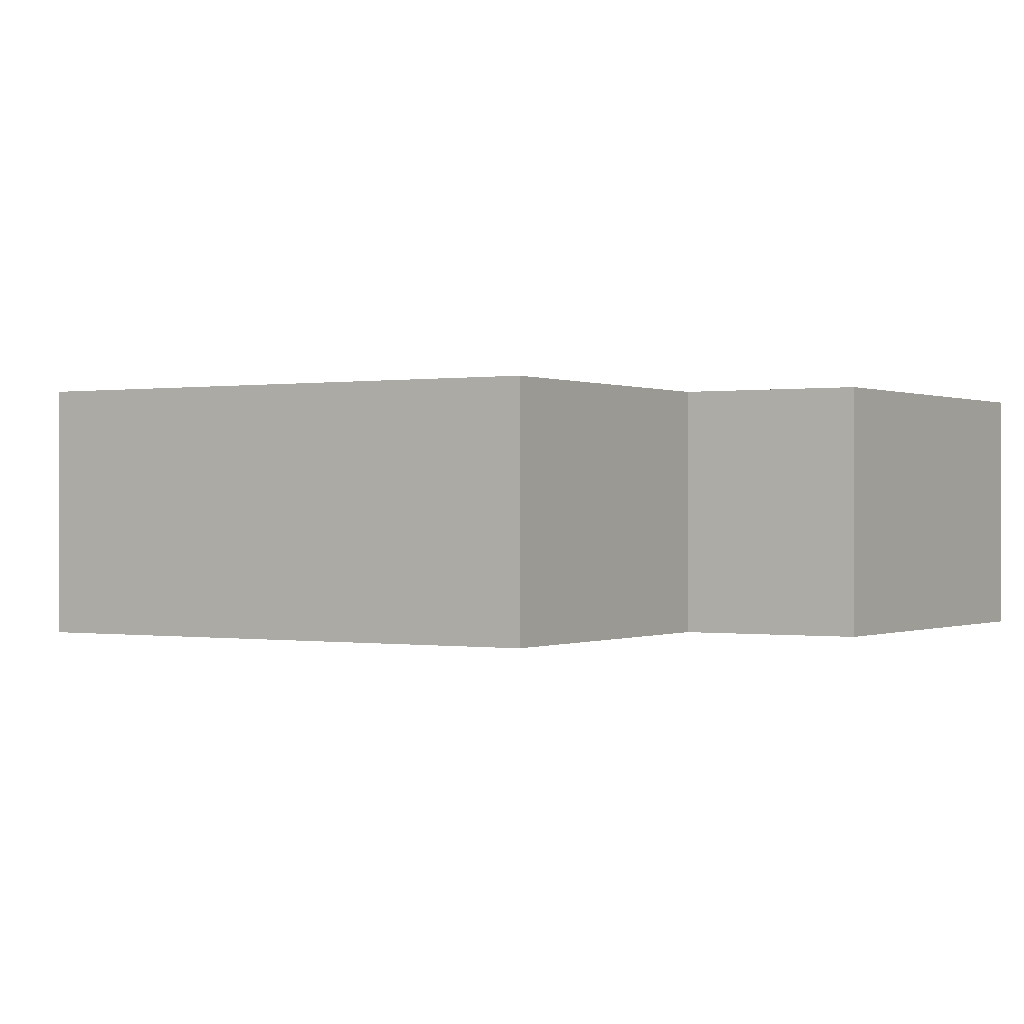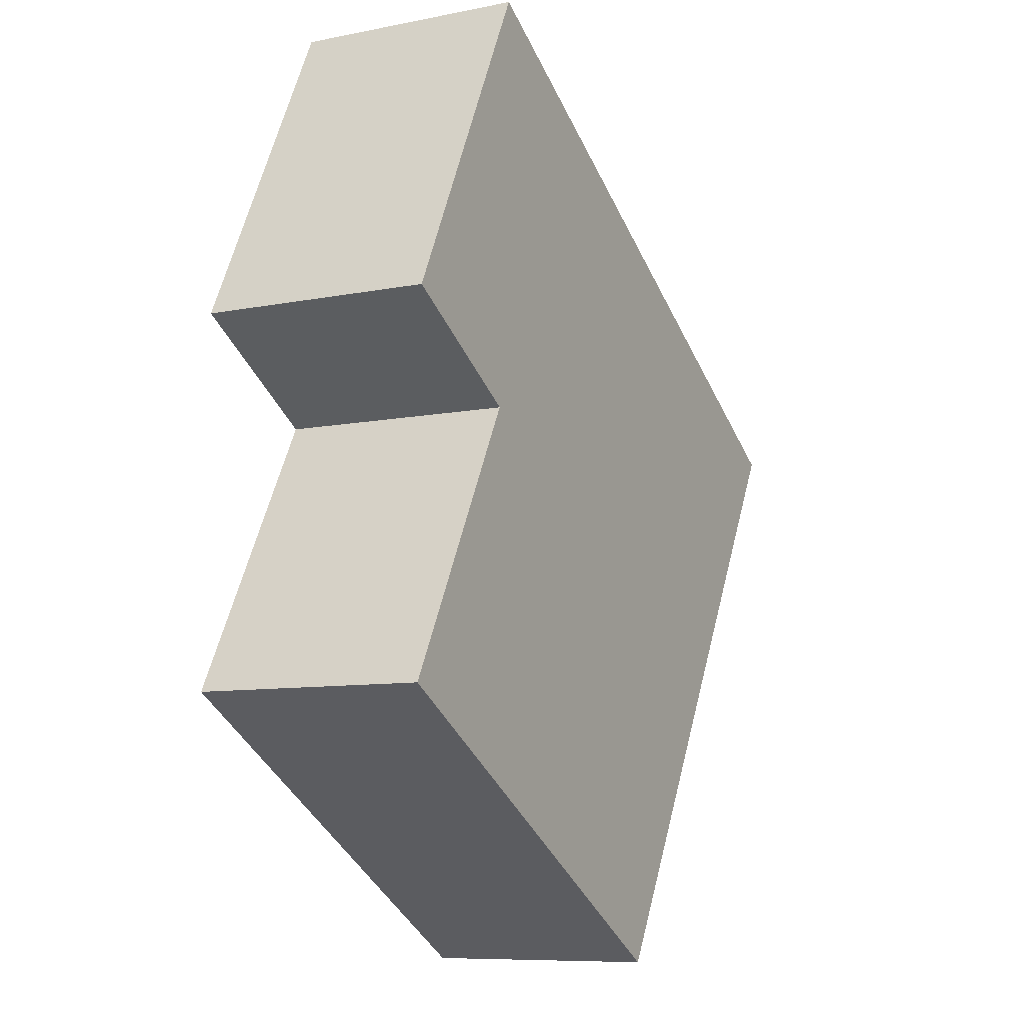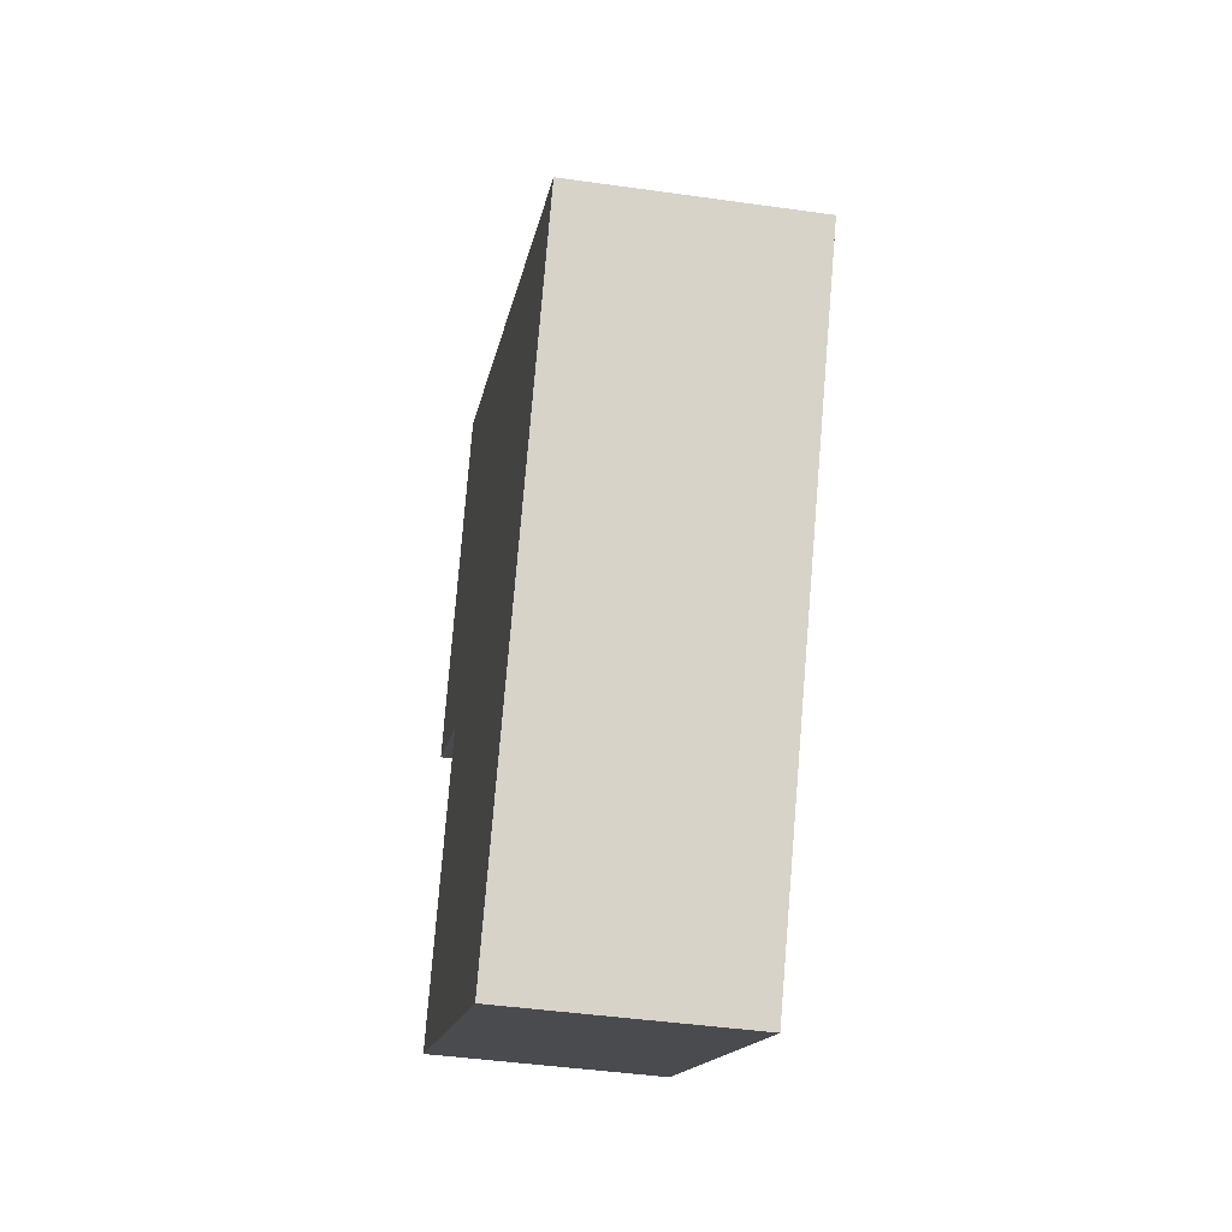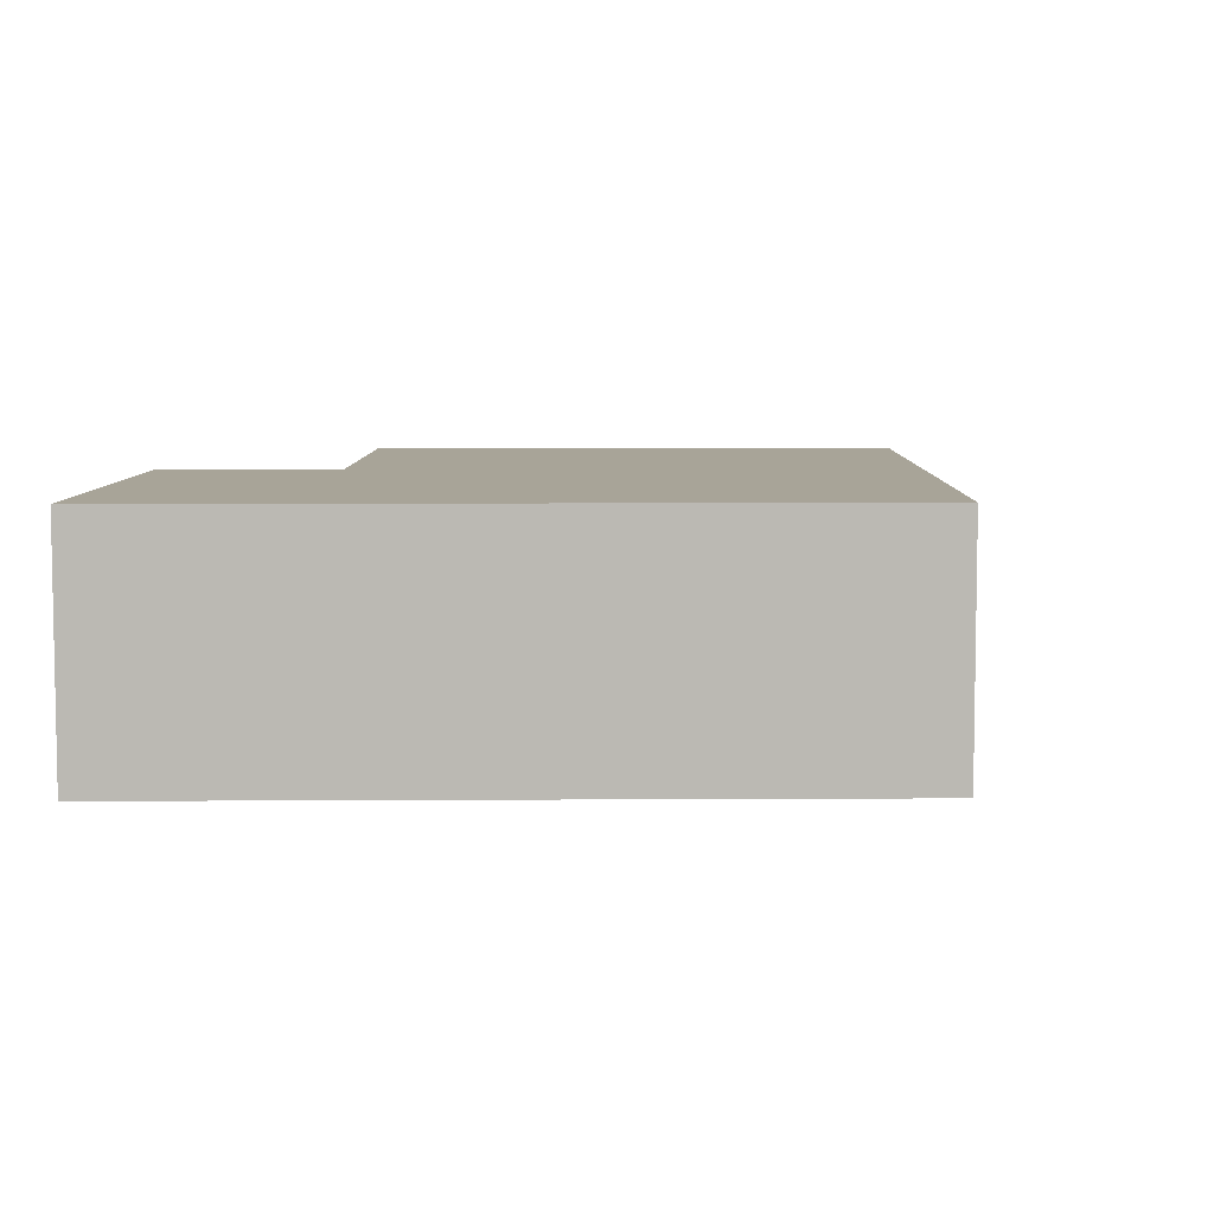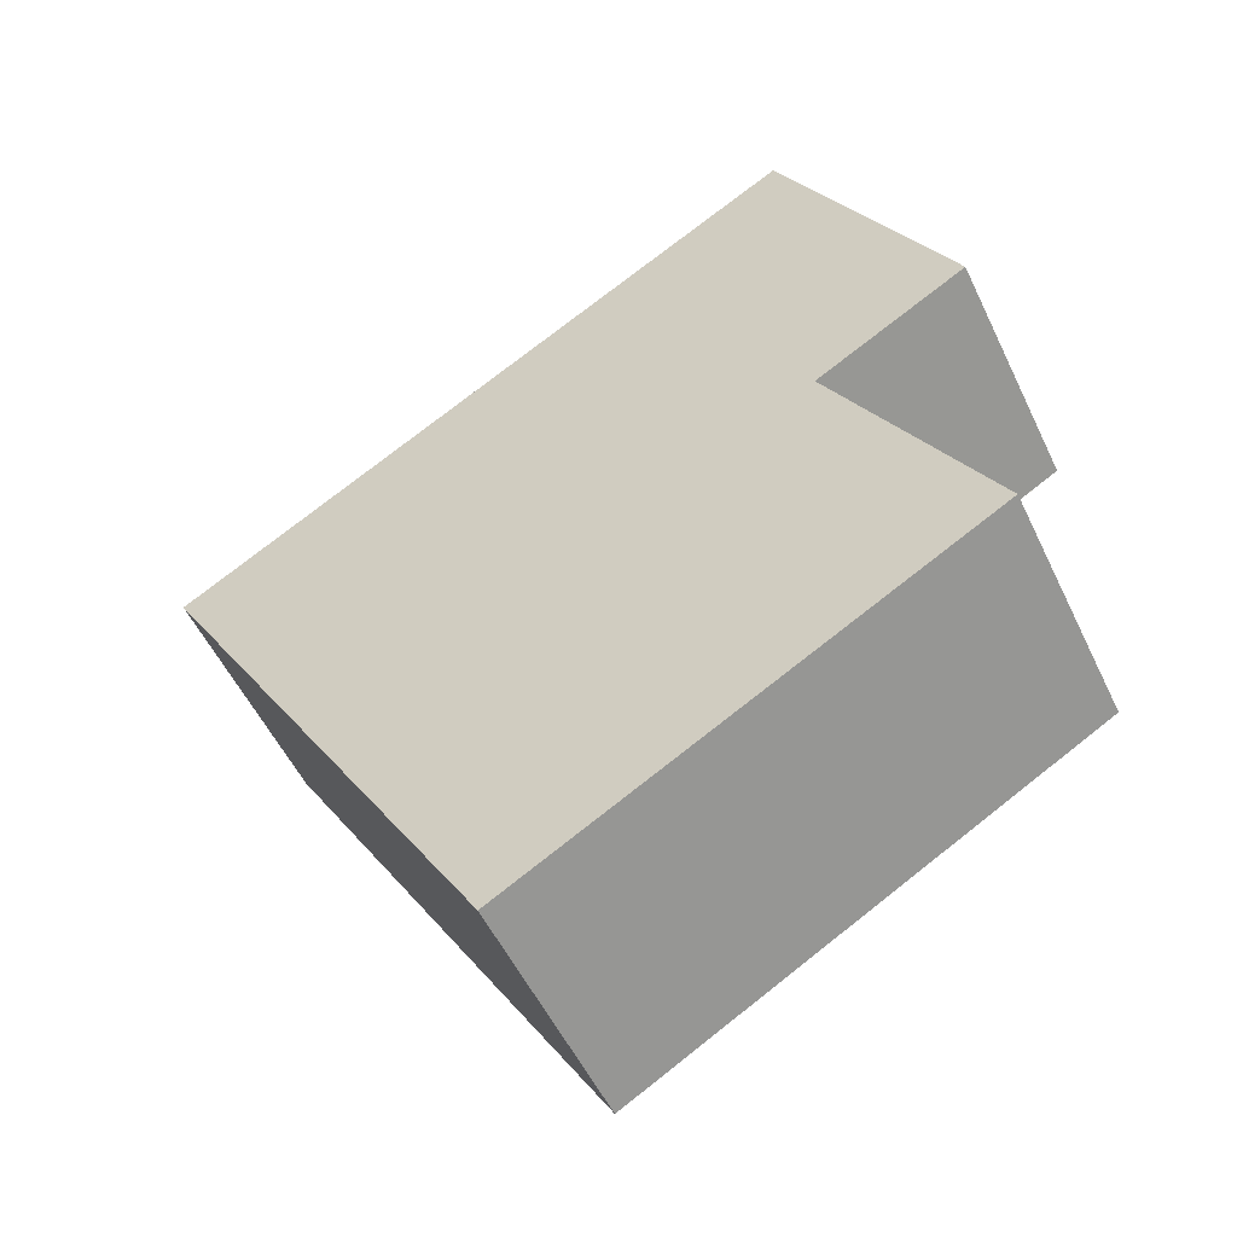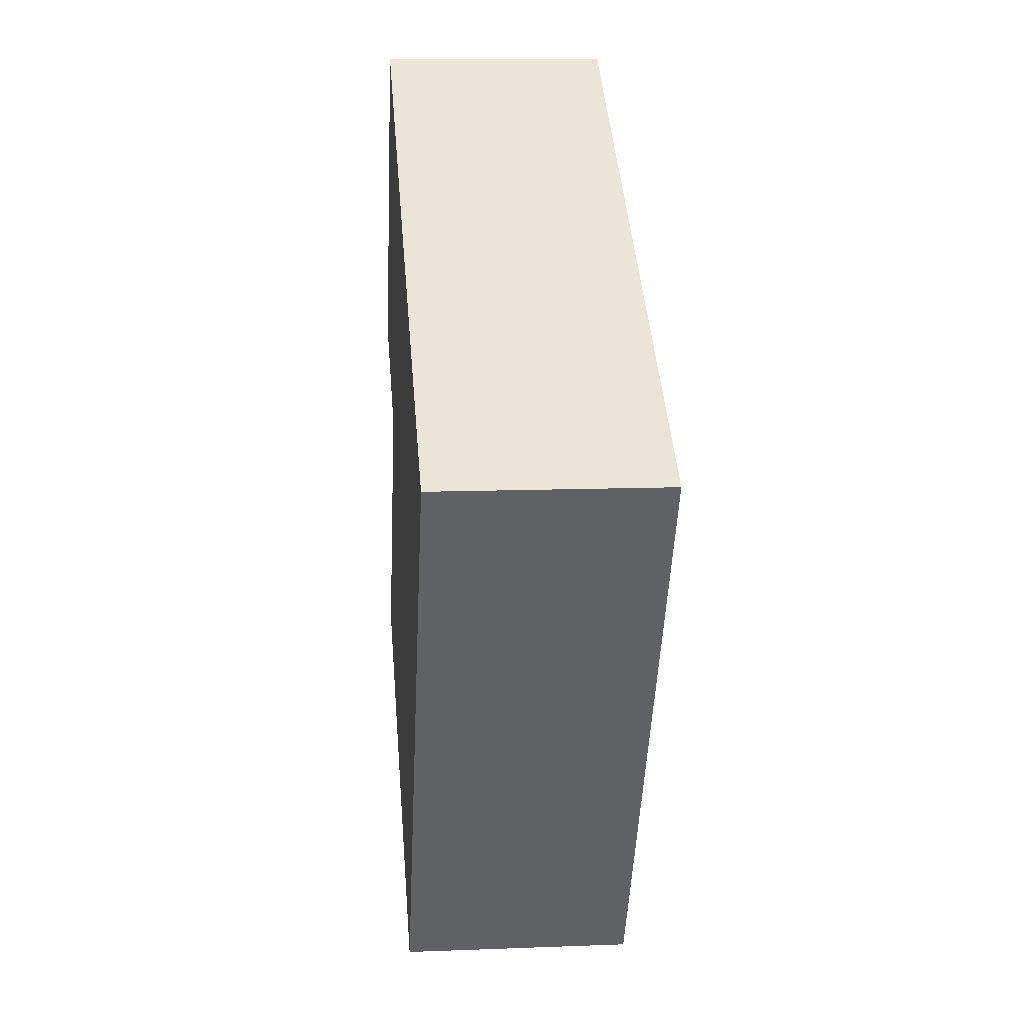
<metadata>
{"format":"obj","ext":"obj","renderer":"f3d","projection":"perspective","resolution":1024,"background":"white","views":[{"elev":-0.0,"azim":-119.5,"up":"+Y"},{"elev":-8.9,"azim":-61.7,"up":"+Z"},{"elev":-43.5,"azim":80.5,"up":"+Z"},{"elev":7.0,"azim":30.0,"up":"+Y"},{"elev":-54.0,"azim":-154.7,"up":"+Z"},{"elev":11.9,"azim":84.8,"up":"+Z"}]}
</metadata>
<code>
v  0 2.368 1.45e-16
v  4.717 2.368 -2.367
v  4.57 2.368 -2.62
v  6.082 2.368 -0.015
v  7.959 2.368 3.219
v  1.529 2.368 2.779
v  1.714 2.368 6.972
v  0.03 2.368 3.665
v  4.57 1.604e-16 -2.62
v  4.717 1.449e-16 -2.367
v  6.082 9.185e-19 -0.015
v  7.959 -1.971e-16 3.219
v  0 0 0
v  1.529 -1.702e-16 2.779
v  0.03 -2.244e-16 3.665
v  1.714 -4.269e-16 6.972
g defaultobject
f 1 2 3
f 2 1 4
f 4 1 5
f 5 1 6
f 5 6 7
f 7 6 8
f 2 9 3
f 9 2 4
f 9 4 10
f 10 4 11
f 11 4 5
f 11 5 12
f 9 1 3
f 1 9 13
f 14 8 6
f 8 14 15
f 13 6 1
f 6 13 14
f 15 7 8
f 7 15 16
f 16 5 7
f 5 16 12
f 15 12 16
f 12 15 14
f 12 14 13
f 12 13 9
f 12 9 11
f 11 9 10

</code>
